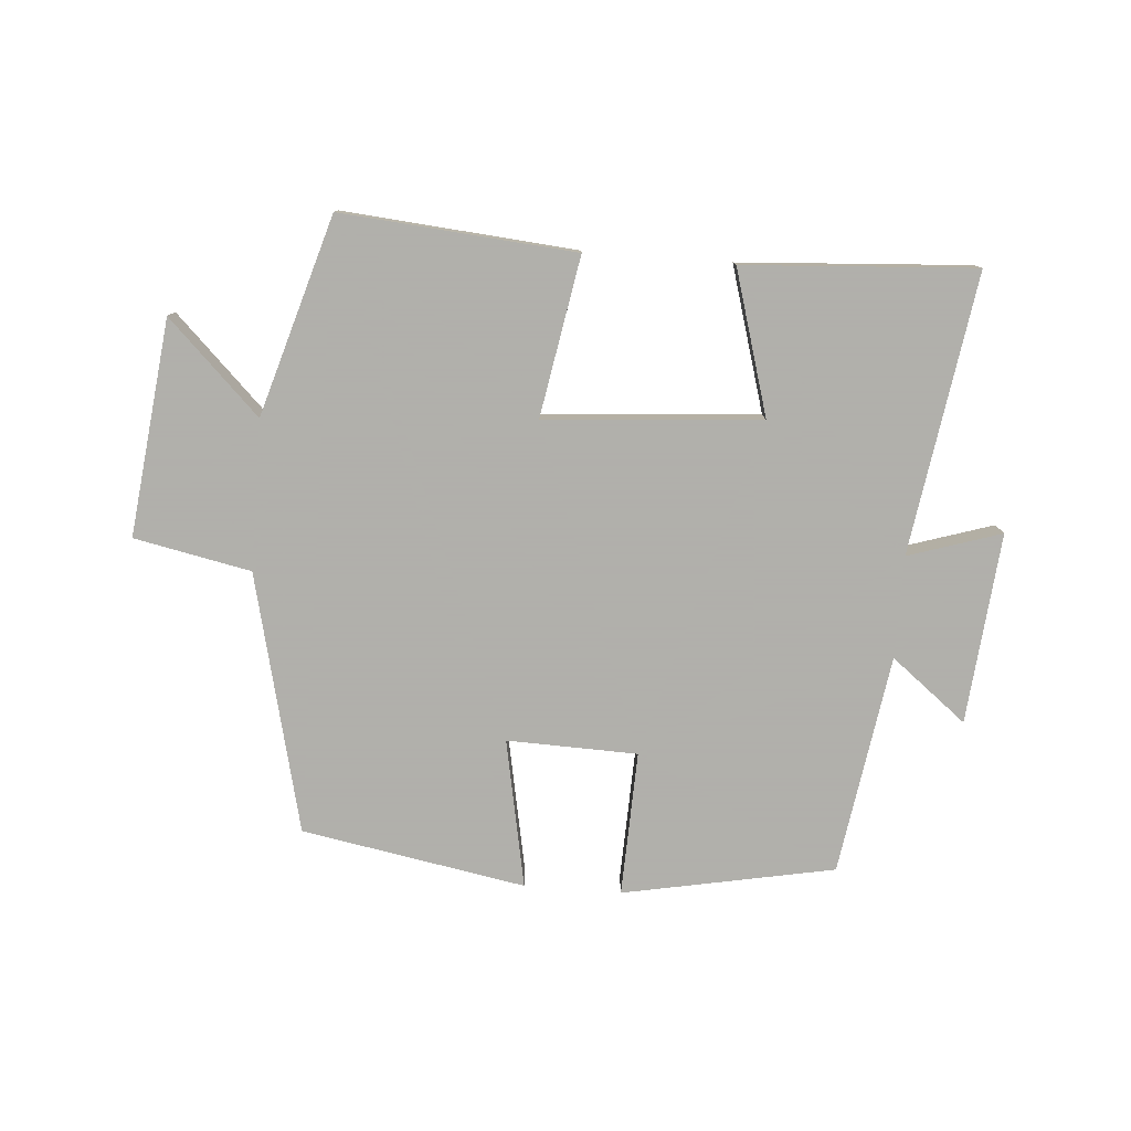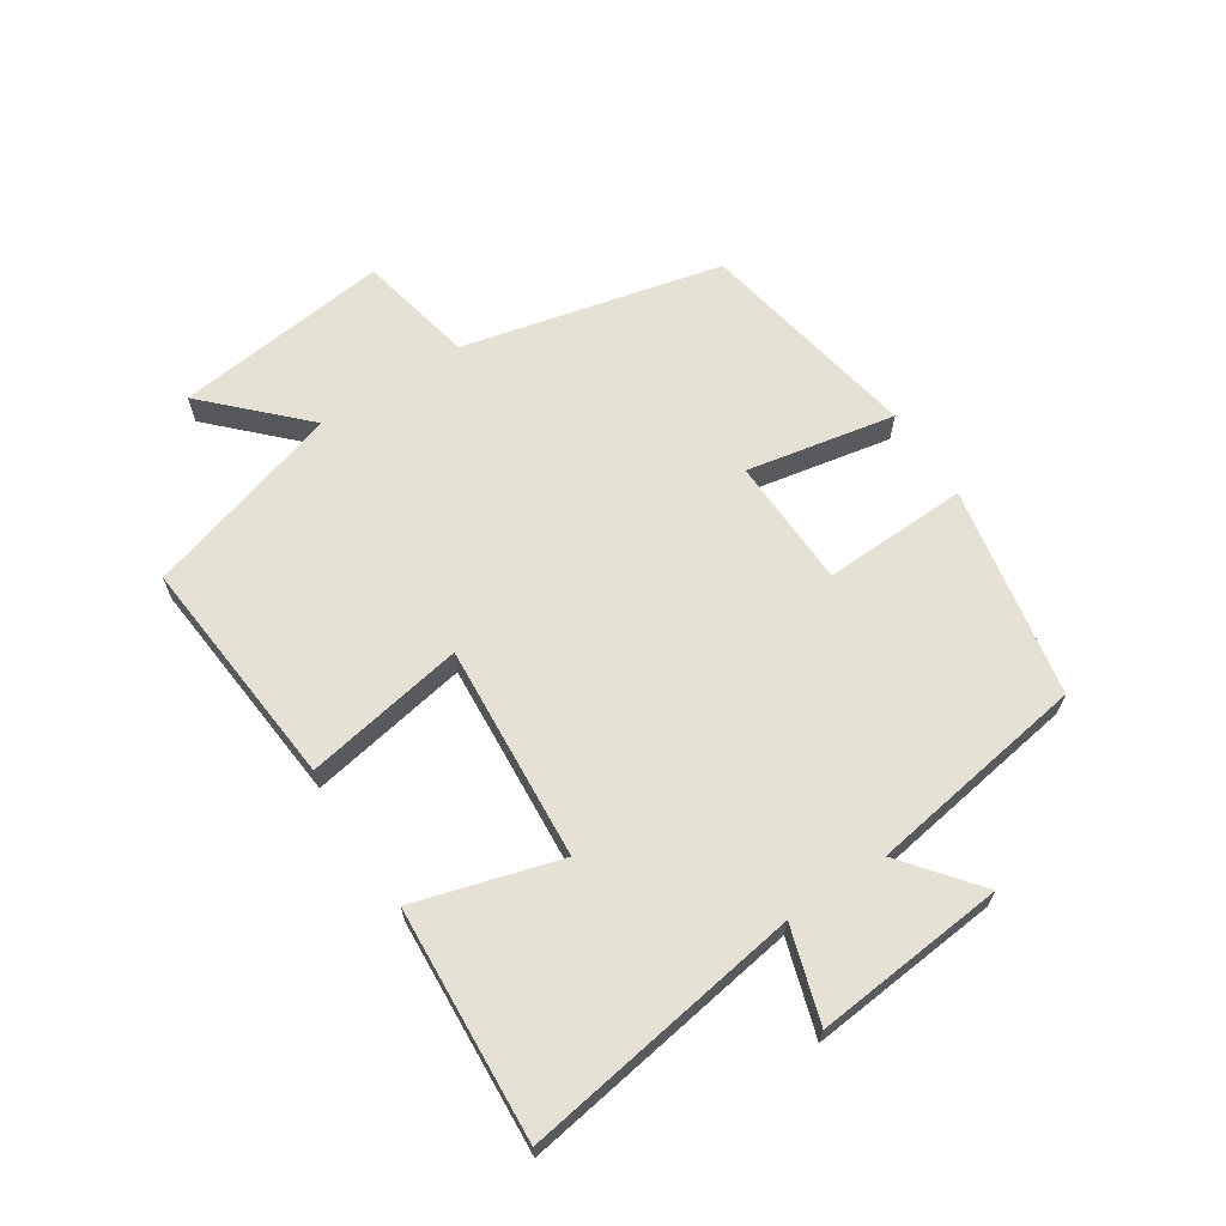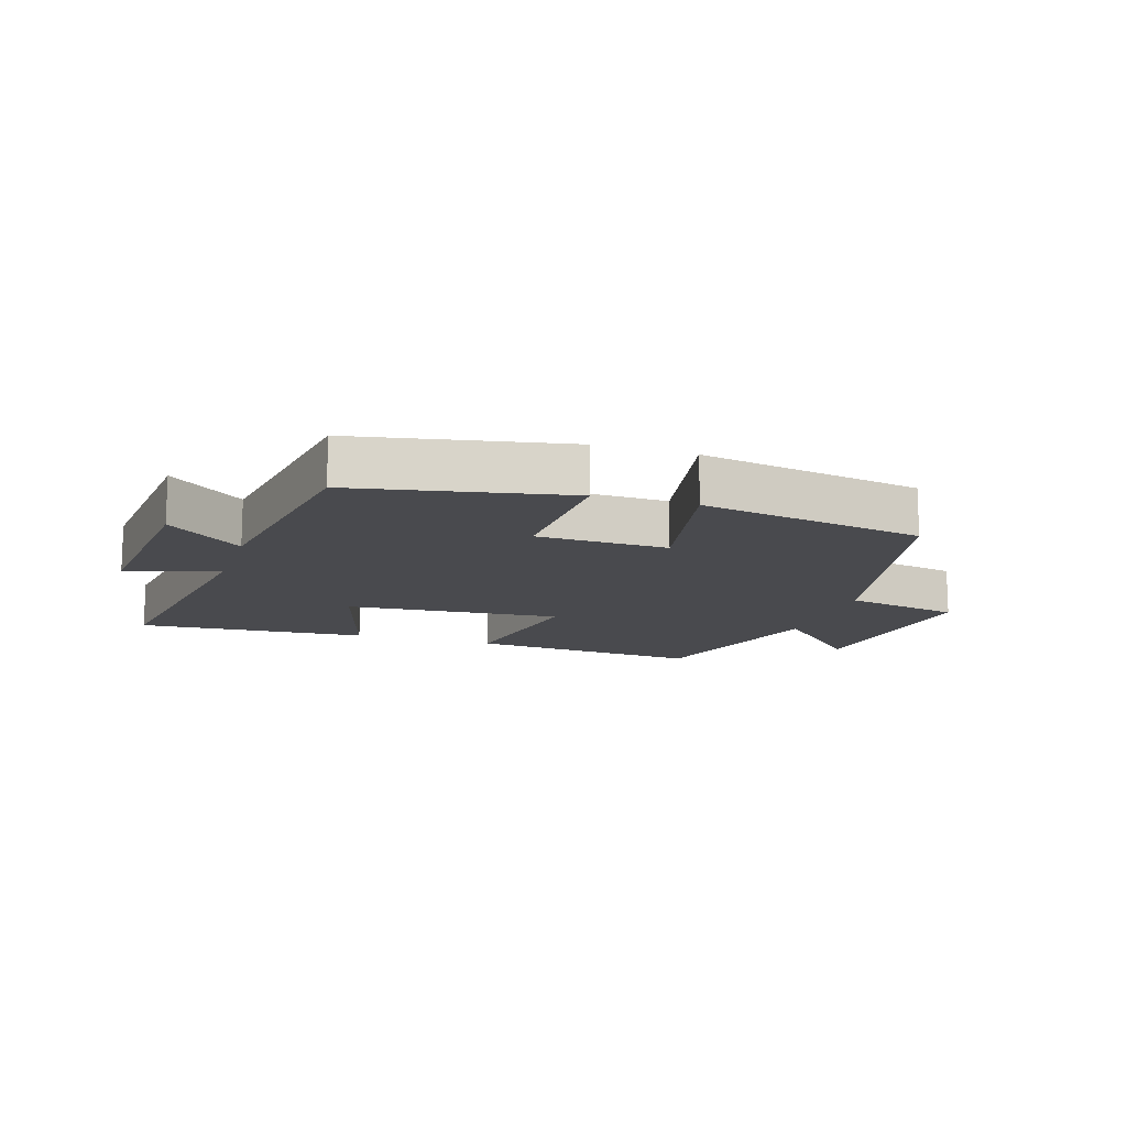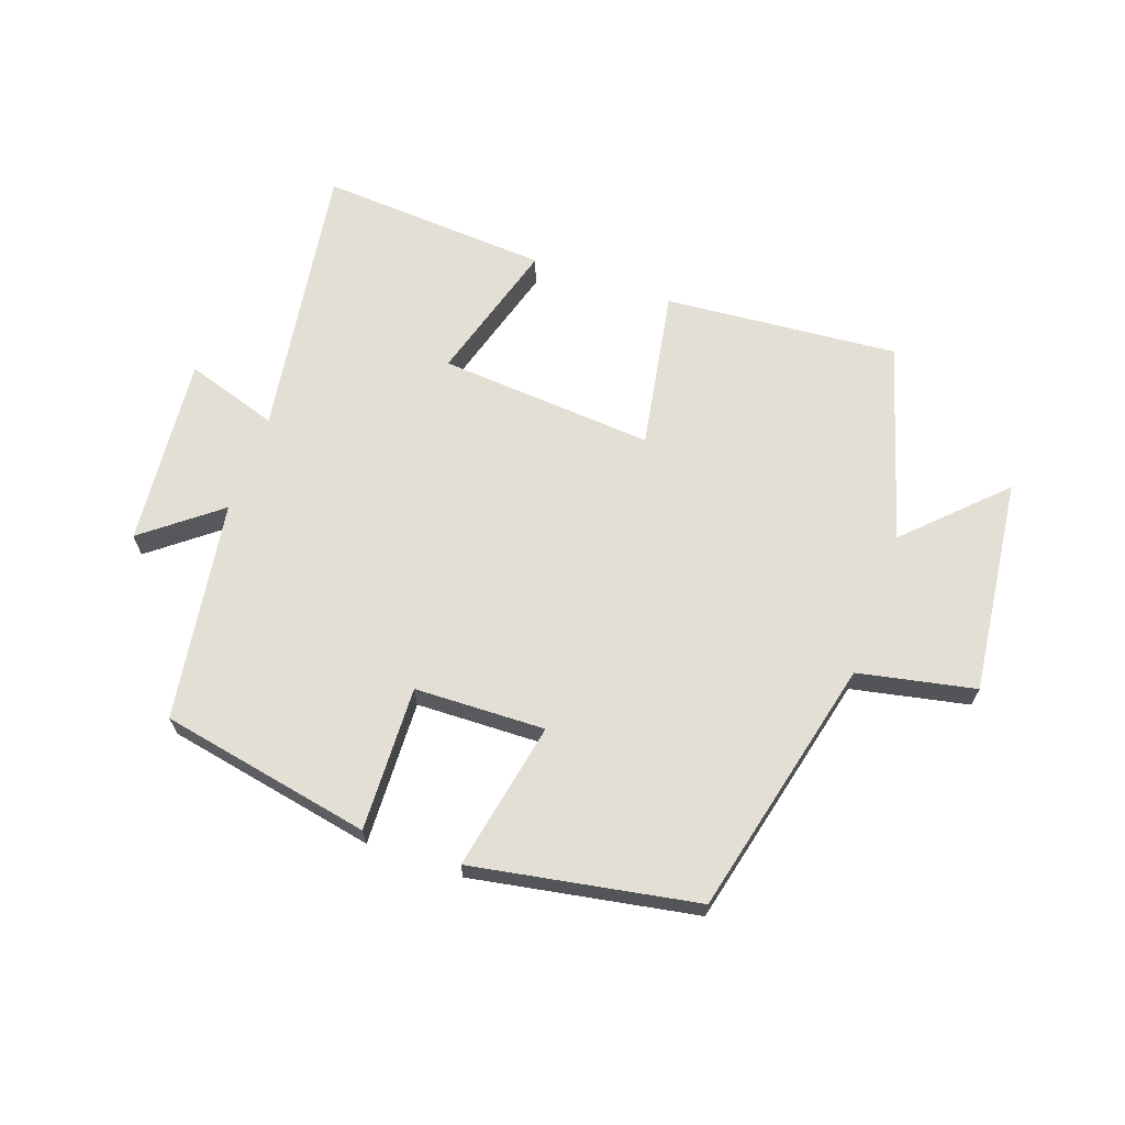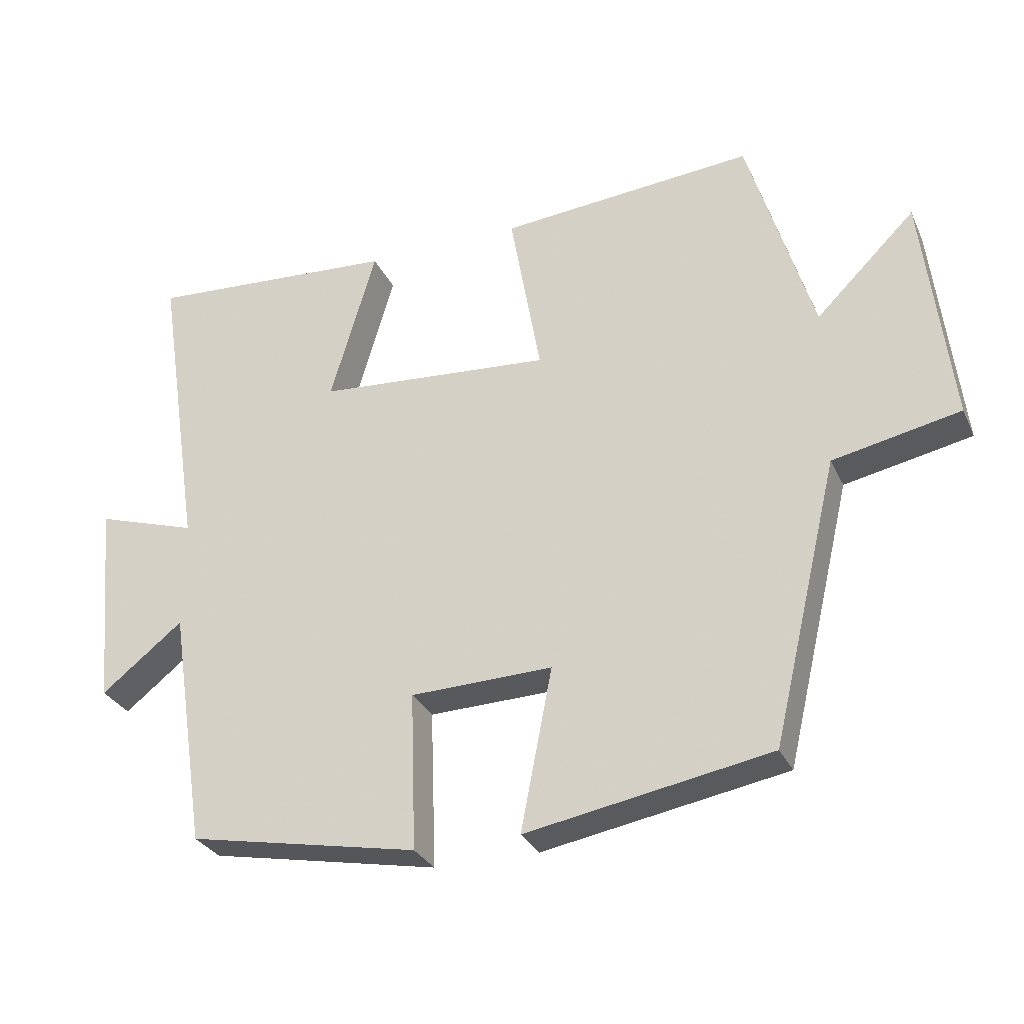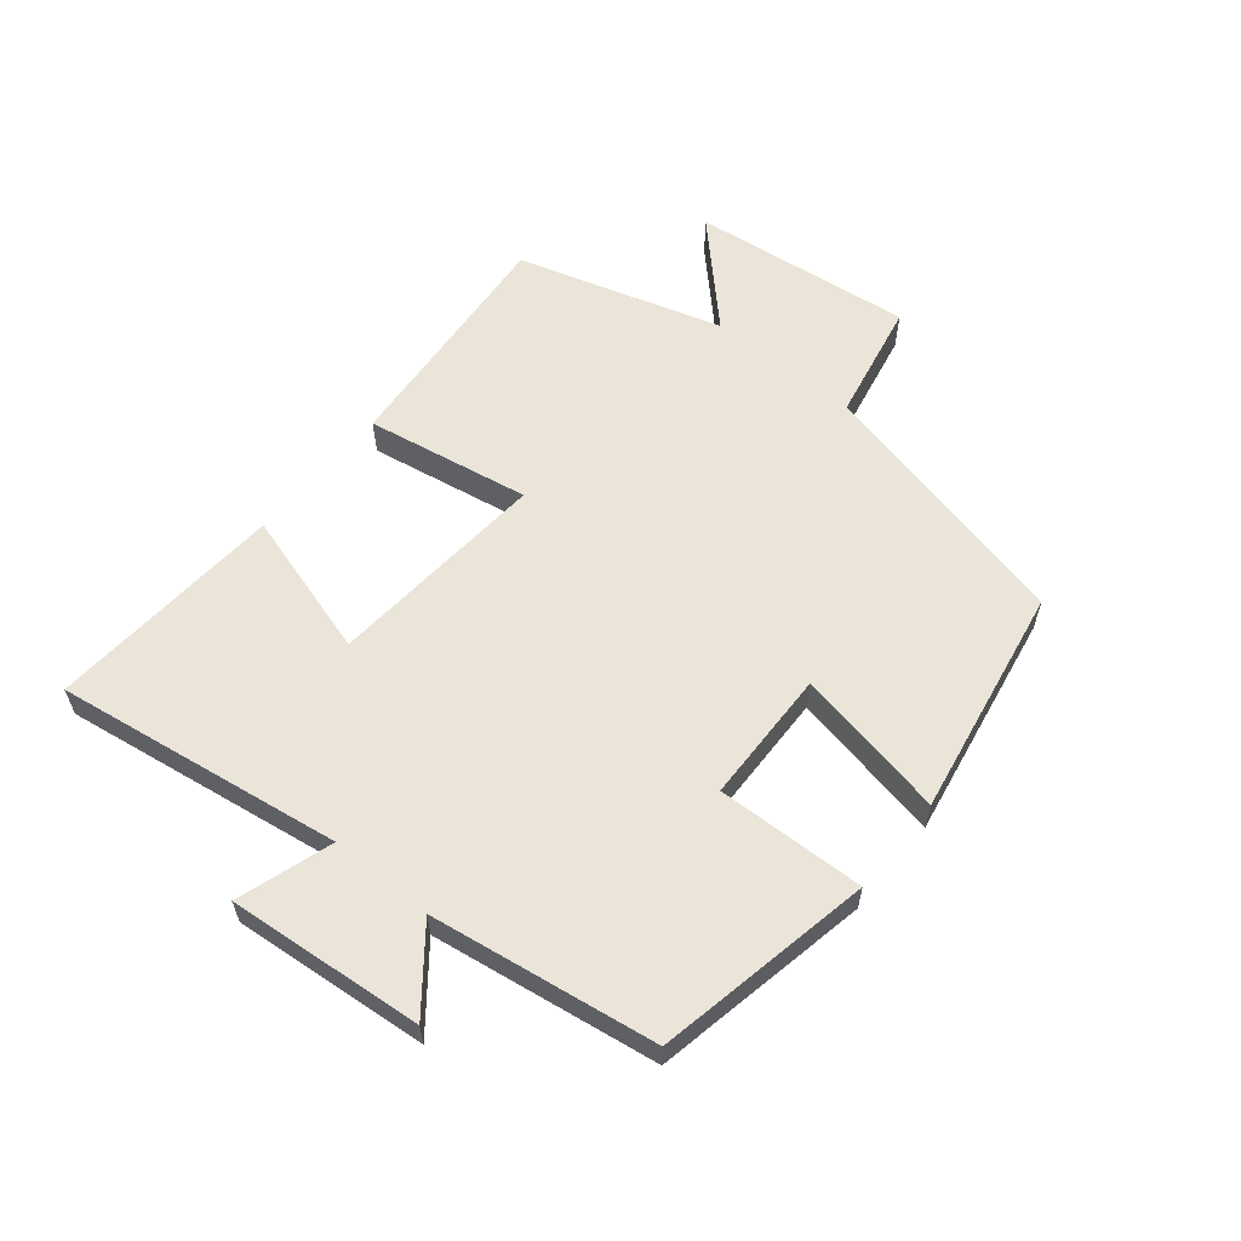
<metadata>
{"format":"obj","ext":"obj","renderer":"f3d","projection":"perspective","resolution":1024,"background":"white","views":[{"elev":-78.4,"azim":-4.4,"up":"+Y"},{"elev":65.1,"azim":56.7,"up":"+Y"},{"elev":-13.4,"azim":162.3,"up":"+Y"},{"elev":66.3,"azim":-160.5,"up":"+Y"},{"elev":-29.8,"azim":-158.5,"up":"+Z"},{"elev":59.4,"azim":129.4,"up":"+Y"}]}
</metadata>
<code>
v -0.405 0.07 0.532
v -0.032 0.07 0.5
v -0.077 0.07 0.245
v 0.267 0.07 0.271
v 0.2 0.07 0.5
v 0.568 0.07 0.524
v 0.5 0.07 0.078
v 0.648 0.07 0.125
v 0.62 0.07 -0.179
v 0.5 0.07 -0.084
v 0.446 0.07 -0.435
v 0.109 0.07 -0.5
v 0.117 0.07 -0.269
v -0.091 0.07 -0.263
v -0.045 0.07 -0.5
v -0.402 0.07 -0.436
v -0.5 0.07 -0.023
v -0.686 0.07 0.015
v -0.646 0.07 0.359
v -0.5 0.07 0.215
v -0.405 0 0.532
v -0.032 0 0.5
v -0.077 0 0.245
v 0.267 0 0.271
v 0.2 0 0.5
v 0.568 0 0.524
v 0.5 0 0.078
v 0.648 0 0.125
v 0.62 0 -0.179
v 0.5 0 -0.084
v 0.446 0 -0.435
v 0.109 0 -0.5
v 0.117 0 -0.269
v -0.091 0 -0.263
v -0.045 0 -0.5
v -0.402 0 -0.436
v -0.5 0 -0.023
v -0.686 0 0.015
v -0.646 0 0.359
v -0.5 0 0.215
f 17 18 19 20
f 17 20 1
f 16 17 1
f 15 16 1
f 14 15 1
f 13 14 1
f 10 11 12 13
f 7 8 9 10
f 7 10 13
f 4 5 6 7
f 3 4 7 13
f 1 2 3
f 1 3 13
f 40 39 38 37
f 21 40 37
f 21 37 36
f 21 36 35
f 21 35 34
f 21 34 33
f 33 32 31 30
f 30 29 28 27
f 33 30 27
f 27 26 25 24
f 33 27 24 23
f 23 22 21
f 33 23 21
f 1 21 22 2
f 2 22 23 3
f 3 23 24 4
f 4 24 25 5
f 5 25 26 6
f 6 26 27 7
f 7 27 28 8
f 8 28 29 9
f 9 29 30 10
f 10 30 31 11
f 11 31 32 12
f 12 32 33 13
f 13 33 34 14
f 14 34 35 15
f 15 35 36 16
f 16 36 37 17
f 17 37 38 18
f 18 38 39 19
f 19 39 40 20
f 20 40 21 1

</code>
